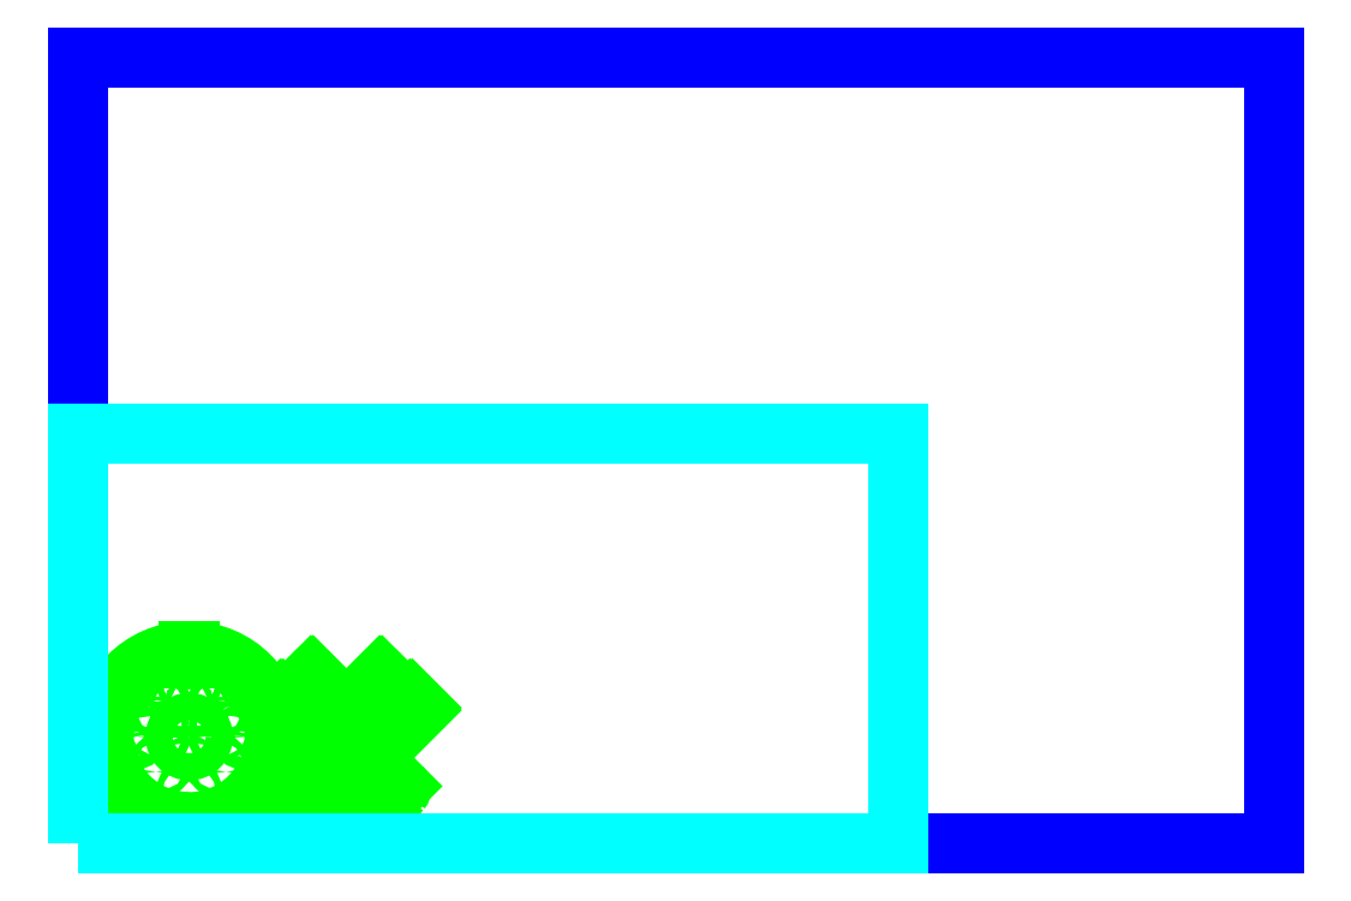
<metadata>
{"format":"dxf","ext":"dxf","renderer":"ezdxf+matplotlib","layout":"modelspace","background":"white","min_lineweight":24,"dpi":150}
</metadata>
<code>
0
SECTION
2
ENTITIES
0
LINE
8
engrave
10
7.671
20
3.018
11
7.424
21
3.266
0
LINE
8
engrave
10
8.048
20
3.018
11
8.295
21
3.266
0
LINE
8
vector
10
7.577
20
2.855
11
7.459
21
2.855
0
LINE
8
vector
10
8.142
20
2.855
11
8.259
21
2.855
0
ARC
8
vector
10
7.859
20
2.855
40
0
50
45
51
45
0
ARC
8
vector
10
7.859
20
1.23
40
0.4
50
0
51
180
0
ARC
8
vector
10
7.359
20
0.9675
40
0.1
50
255.2
51
0
0
ARC
8
vector
10
8.359
20
0.9675
40
0.1
50
180
51
284.8
0
LINE
8
vector
10
7.459
20
1.23
11
7.459
21
0.9675
0
LINE
8
vector
10
8.259
20
1.23
11
8.259
21
0.9675
0
ARC
8
vector
10
7.825
20
2.592
40
0.01
50
329.5
51
45
0
ARC
8
vector
10
7.894
20
2.592
40
0.01
50
135
51
210.5
0
LINE
8
vector
10
7.577
20
2.855
11
7.832
21
2.599
0
ARC
8
vector
10
7.859
20
2.572
40
0.03
50
149.5
51
30.52
0
LINE
8
vector
10
7.887
20
2.599
11
8.142
21
2.855
0
ARC
8
vector
10
6.356
20
1.61
40
0.1
50
135
51
219.6
0
ARC
8
vector
10
9.363
20
1.61
40
0.1
50
320.4
51
45
0
LINE
8
vector
10
7.459
20
2.855
11
6.285
21
1.68
0
ARC
8
vector
10
7.859
20
2.855
40
2.052
50
219.6
51
255.2
0
ARC
8
vector
10
7.859
20
2.855
40
2.052
50
284.8
51
320.4
0
LINE
8
vector
10
8.259
20
2.855
11
9.434
21
1.68
0
CIRCLE
8
vector
10
7.188
20
2.183
40
0.072
0
CIRCLE
8
vector
10
6.834
20
1.83
40
0.072
0
CIRCLE
8
vector
10
8.531
20
2.183
40
0.072
0
CIRCLE
8
vector
10
8.885
20
1.83
40
0.072
0
ARC
8
vector
10
6.64
20
4.62
40
0.05
50
135
51
225
0
ARC
8
vector
10
6.852
20
4.832
40
0.05
50
45
51
135
0
LINE
8
vector
10
6.604
20
4.656
11
6.816
21
4.868
0
LINE
8
vector
10
7.665
20
3.524
11
6.604
21
4.585
0
CIRCLE
8
vector
10
7.63
20
3.842
40
0.072
0
CIRCLE
8
vector
10
6.922
20
4.55
40
0.072
0
ARC
8
vector
10
8.867
20
4.832
40
0.05
50
45
51
135
0
ARC
8
vector
10
9.079
20
4.62
40
0.05
50
315
51
45
0
LINE
8
vector
10
8.902
20
4.868
11
9.115
21
4.656
0
LINE
8
vector
10
9.115
20
4.585
11
8.054
21
3.524
0
CIRCLE
8
vector
10
8.089
20
3.842
40
0.072
0
CIRCLE
8
vector
10
8.796
20
4.55
40
0.072
0
LINE
8
vector
10
7.665
20
3.524
11
8.054
21
3.524
0
ARC
8
vector
10
7.58
20
4.246
40
0.05
50
225
51
270
0
ARC
8
vector
10
8.139
20
4.246
40
0.05
50
270
51
315
0
LINE
8
vector
10
6.887
20
4.868
11
7.544
21
4.211
0
LINE
8
vector
10
7.58
20
4.196
11
8.139
21
4.196
0
LINE
8
vector
10
8.175
20
4.211
11
8.832
21
4.868
0
LINE
8
vector
10
7.671
20
3.018
11
7.759
21
3.107
0
LINE
8
vector
10
7.671
20
3.018
11
7.583
21
2.93
0
LINE
8
vector
10
7.583
20
2.93
11
7.359
21
2.93
0
LINE
8
vector
10
6.573
20
4.218
11
7.351
21
3.44
0
LINE
8
vector
10
6.471
20
4.116
11
7.249
21
3.339
0
ARC
8
vector
10
7.3
20
3.389
40
0.072
50
225
51
45
0
ARC
8
vector
10
6.522
20
4.167
40
0.072
50
45
51
225
0
ARC
8
vector
10
6.263
20
4.167
40
0.1
50
135
51
225
0
ARC
8
vector
10
6.522
20
4.426
40
0.1
50
45
51
135
0
LINE
8
vector
10
7.359
20
2.93
11
6.193
21
4.097
0
LINE
8
vector
10
6.193
20
4.238
11
6.451
21
4.497
0
LINE
8
vector
10
7.759
20
3.33
11
6.593
21
4.497
0
LINE
8
vector
10
8.048
20
3.018
11
8.136
21
2.93
0
LINE
8
vector
10
8.136
20
2.93
11
8.359
21
2.93
0
LINE
8
vector
10
9.248
20
4.116
11
8.47
21
3.339
0
LINE
8
vector
10
9.146
20
4.218
11
8.368
21
3.44
0
ARC
8
vector
10
8.419
20
3.389
40
0.072
50
135
51
315
0
ARC
8
vector
10
9.197
20
4.167
40
0.072
50
315
51
135
0
ARC
8
vector
10
9.197
20
4.426
40
0.1
50
45
51
135
0
ARC
8
vector
10
9.455
20
4.167
40
0.1
50
315
51
45
0
LINE
8
vector
10
7.959
20
3.33
11
9.126
21
4.497
0
LINE
8
vector
10
9.268
20
4.497
11
9.526
21
4.238
0
LINE
8
vector
10
8.359
20
2.93
11
9.526
21
4.097
0
LINE
8
vector
10
8.048
20
3.018
11
7.959
21
3.107
0
LINE
8
vector
10
7.959
20
3.107
11
7.959
21
3.33
0
LINE
8
vector
10
7.759
20
3.107
11
7.759
21
3.33
0
ARC
8
vector
10
5.757
20
3.937
40
0.05
50
135
51
225
0
ARC
8
vector
10
5.969
20
4.15
40
0.05
50
45
51
135
0
ARC
8
vector
10
6.817
20
2.877
40
0.05
50
225
51
315
0
ARC
8
vector
10
7.03
20
3.089
40
0.05
50
315
51
45
0
LINE
8
vector
10
5.721
20
3.973
11
5.934
21
4.185
0
LINE
8
vector
10
6.004
20
4.185
11
7.065
21
3.124
0
LINE
8
vector
10
7.065
20
3.054
11
6.853
21
2.841
0
LINE
8
vector
10
6.782
20
2.841
11
5.721
21
3.902
0
CIRCLE
8
vector
10
6.747
20
3.16
40
0.072
0
CIRCLE
8
vector
10
6.04
20
3.867
40
0.072
0
ARC
8
vector
10
9.75
20
4.15
40
0.05
50
45
51
135
0
ARC
8
vector
10
9.962
20
3.937
40
0.05
50
315
51
45
0
ARC
8
vector
10
8.689
20
3.089
40
0.05
50
135
51
225
0
ARC
8
vector
10
8.901
20
2.877
40
0.05
50
225
51
315
0
LINE
8
vector
10
9.785
20
4.185
11
9.997
21
3.973
0
LINE
8
vector
10
9.997
20
3.902
11
8.937
21
2.841
0
LINE
8
vector
10
8.866
20
2.841
11
8.654
21
3.054
0
LINE
8
vector
10
8.654
20
3.124
11
9.715
21
4.185
0
CIRCLE
8
vector
10
8.972
20
3.16
40
0.072
0
CIRCLE
8
vector
10
9.679
20
3.867
40
0.072
0
CIRCLE
8
vector
10
3.259
20
4.755
40
0.097
0
CIRCLE
8
vector
10
1.634
20
3.13
40
0.097
0
CIRCLE
8
vector
10
3.259
20
1.505
40
0.097
0
CIRCLE
8
vector
10
4.884
20
3.13
40
0.097
0
LINE
8
vector
10
3.229
20
5.43
11
3.229
21
5.63
0
LINE
8
vector
10
3.289
20
5.43
11
3.289
21
5.63
0
ARC
8
vector
10
3.259
20
3.13
40
2.5
50
90.69
51
89.31
0
ARC
8
vector
10
3.259
20
5.43
40
0.03
50
180
51
360
0
CIRCLE
8
vector
10
3.259
20
3.13
40
0.4
0
CIRCLE
8
vector
10
2.588
20
3.802
40
0.05325
0
CIRCLE
8
vector
10
2.234
20
4.155
40
0.05325
0
CIRCLE
8
vector
10
2.588
20
2.458
40
0.05325
0
CIRCLE
8
vector
10
2.234
20
2.105
40
0.05325
0
CIRCLE
8
vector
10
3.931
20
2.458
40
0.05325
0
CIRCLE
8
vector
10
4.285
20
2.105
40
0.05325
0
CIRCLE
8
vector
10
3.931
20
3.802
40
0.05325
0
CIRCLE
8
vector
10
4.285
20
4.155
40
0.05325
0
CIRCLE
8
vector
10
2.347
20
3.36
40
0.05325
0
CIRCLE
8
vector
10
1.64
20
4.067
40
0.05325
0
CIRCLE
8
vector
10
3.03
20
4.042
40
0.05325
0
CIRCLE
8
vector
10
2.322
20
4.75
40
0.05325
0
CIRCLE
8
vector
10
3.489
20
4.042
40
0.05325
0
CIRCLE
8
vector
10
4.196
20
4.75
40
0.05325
0
CIRCLE
8
vector
10
4.172
20
3.36
40
0.05325
0
CIRCLE
8
vector
10
4.879
20
4.067
40
0.05325
0
LWPOLYLINE
8
lasercutter
90
4
70
1
43
0
10
0
20
0
10
35
20
0
10
35
20
23
10
0
20
23
0
LWPOLYLINE
8
material
90
4
70
1
43
0
10
0
20
0
10
24
20
0
10
24
20
12
10
0
20
12
0
ENDSEC
0
EOF

</code>
